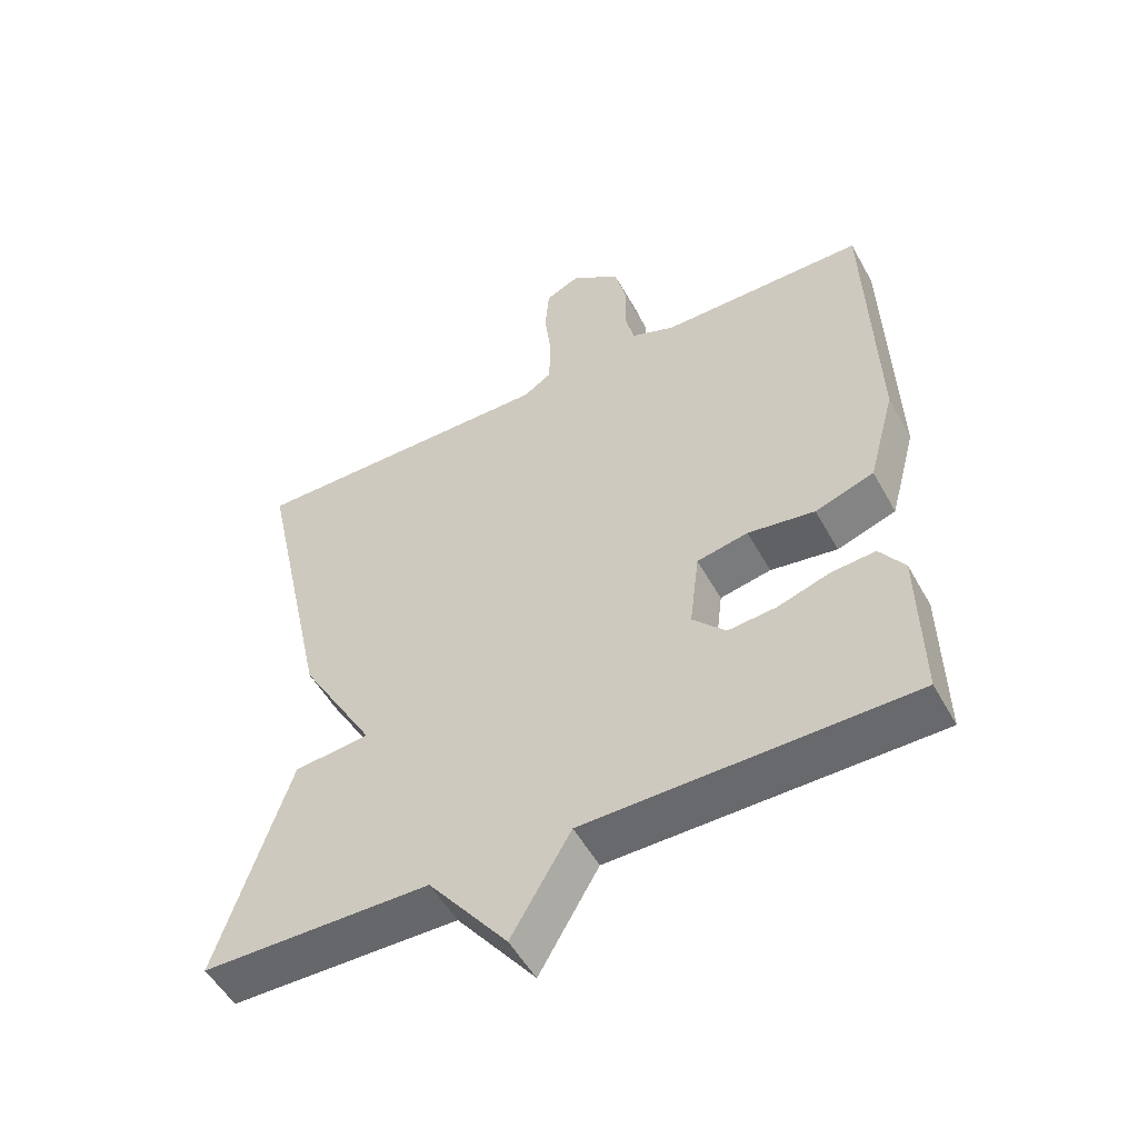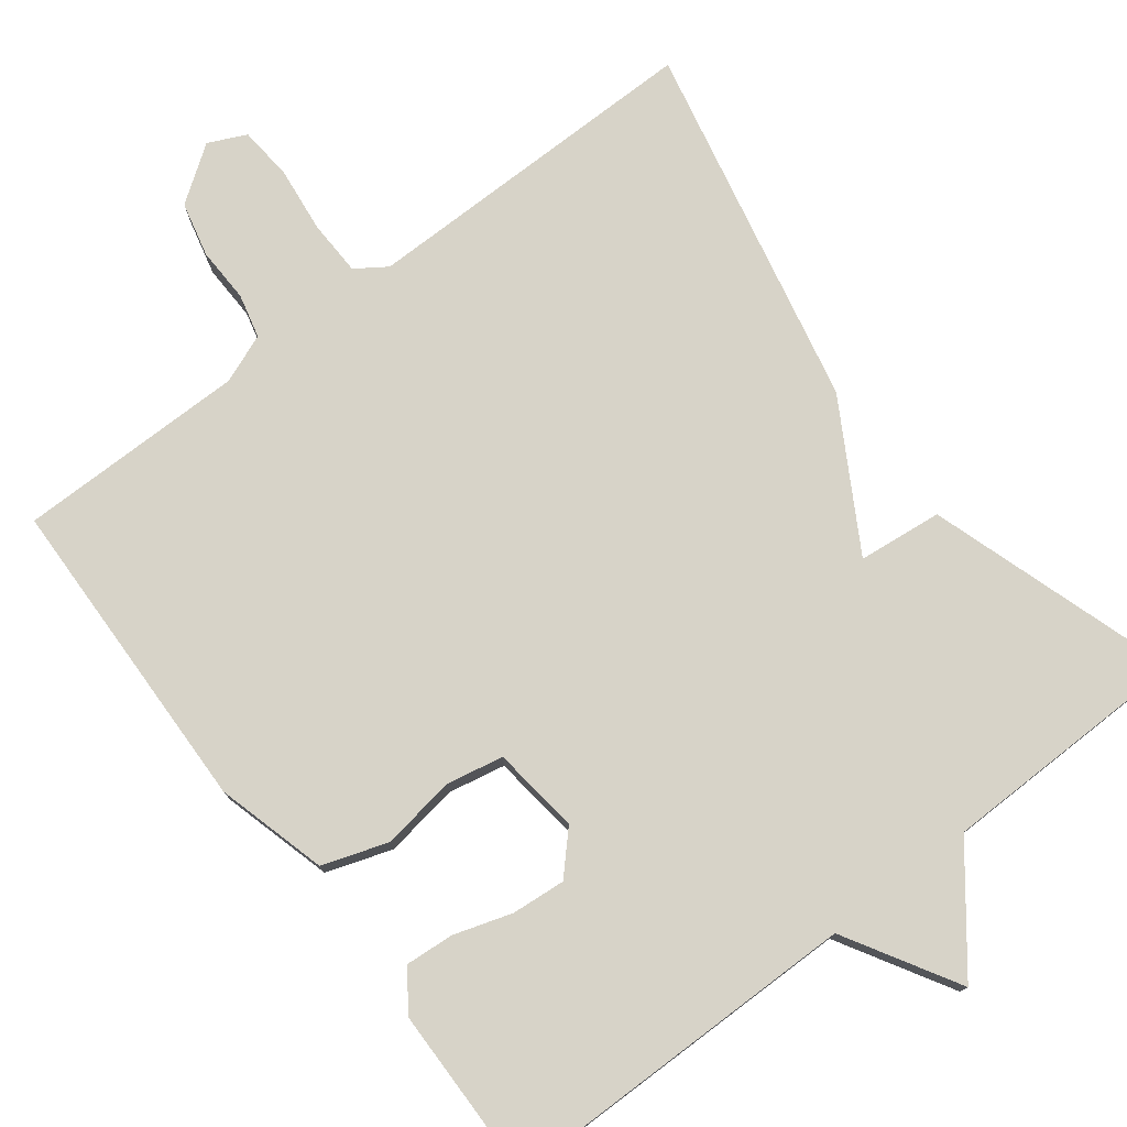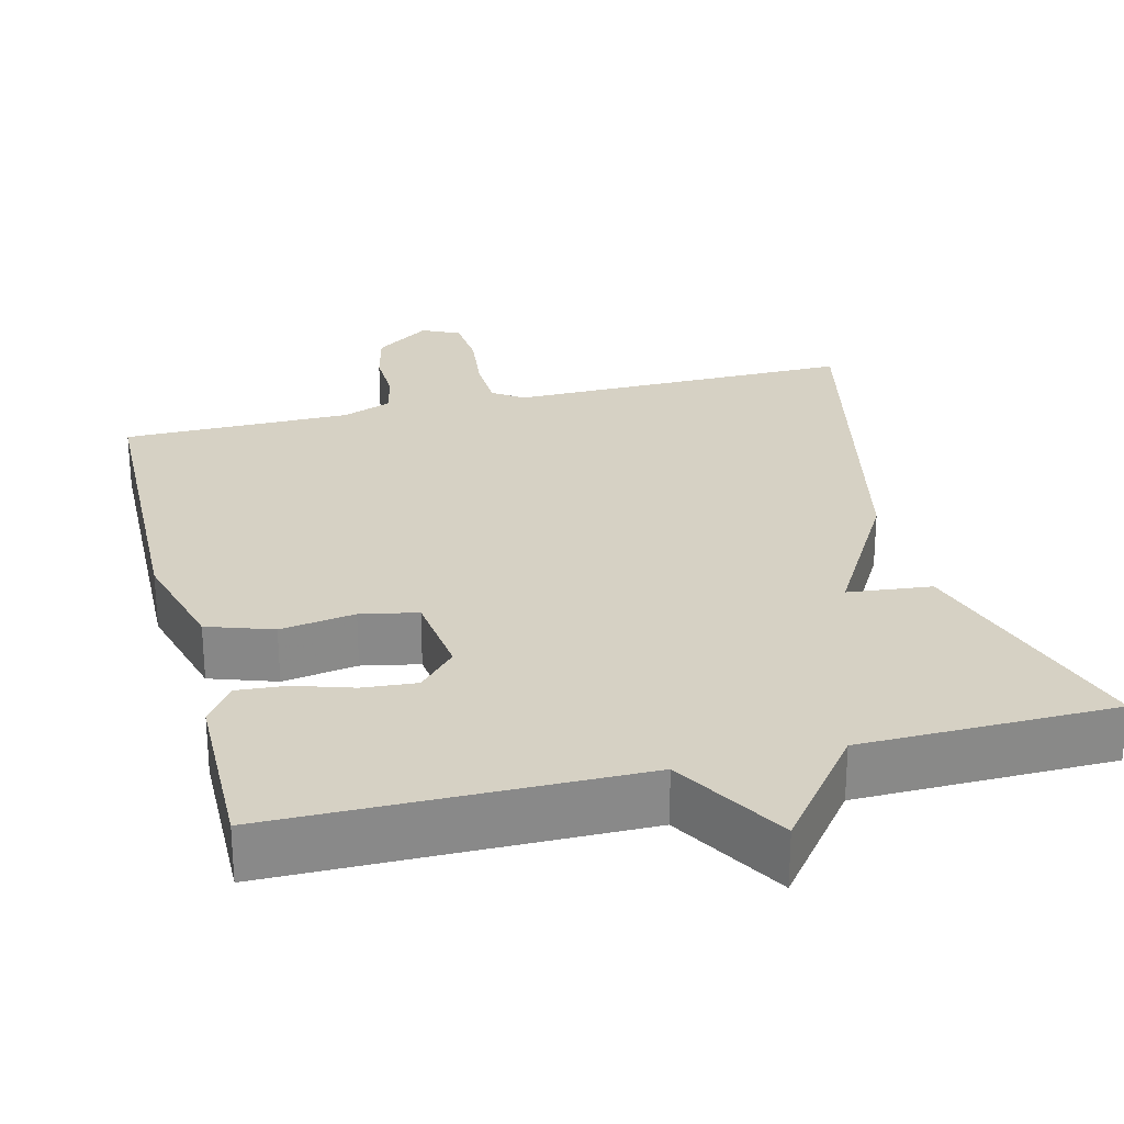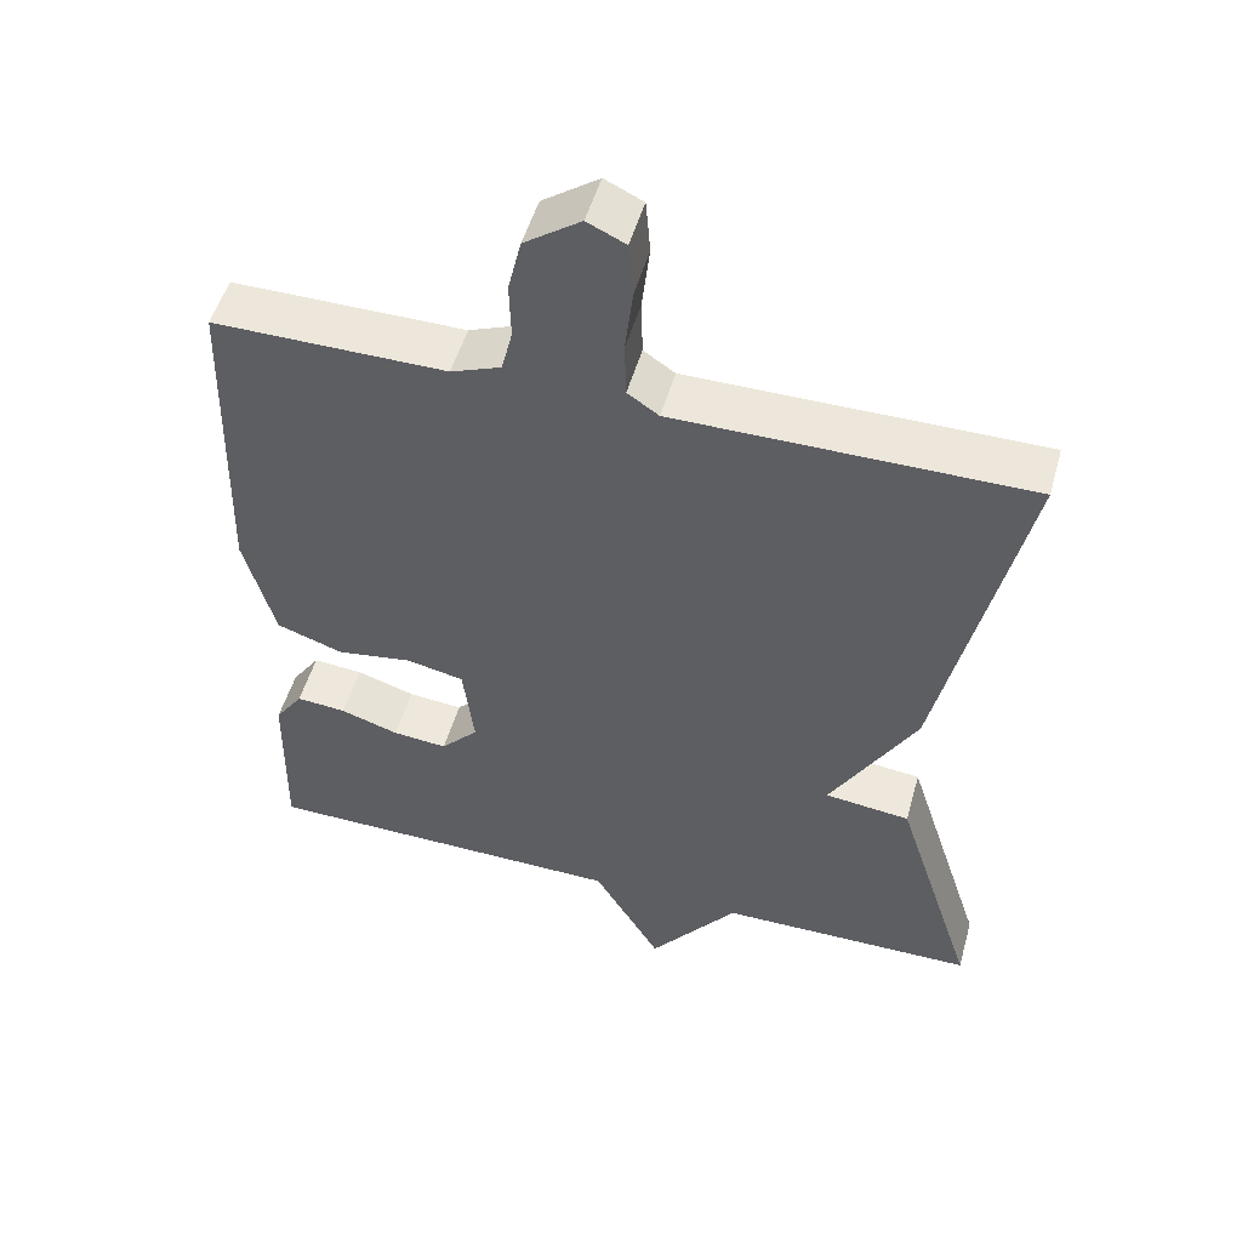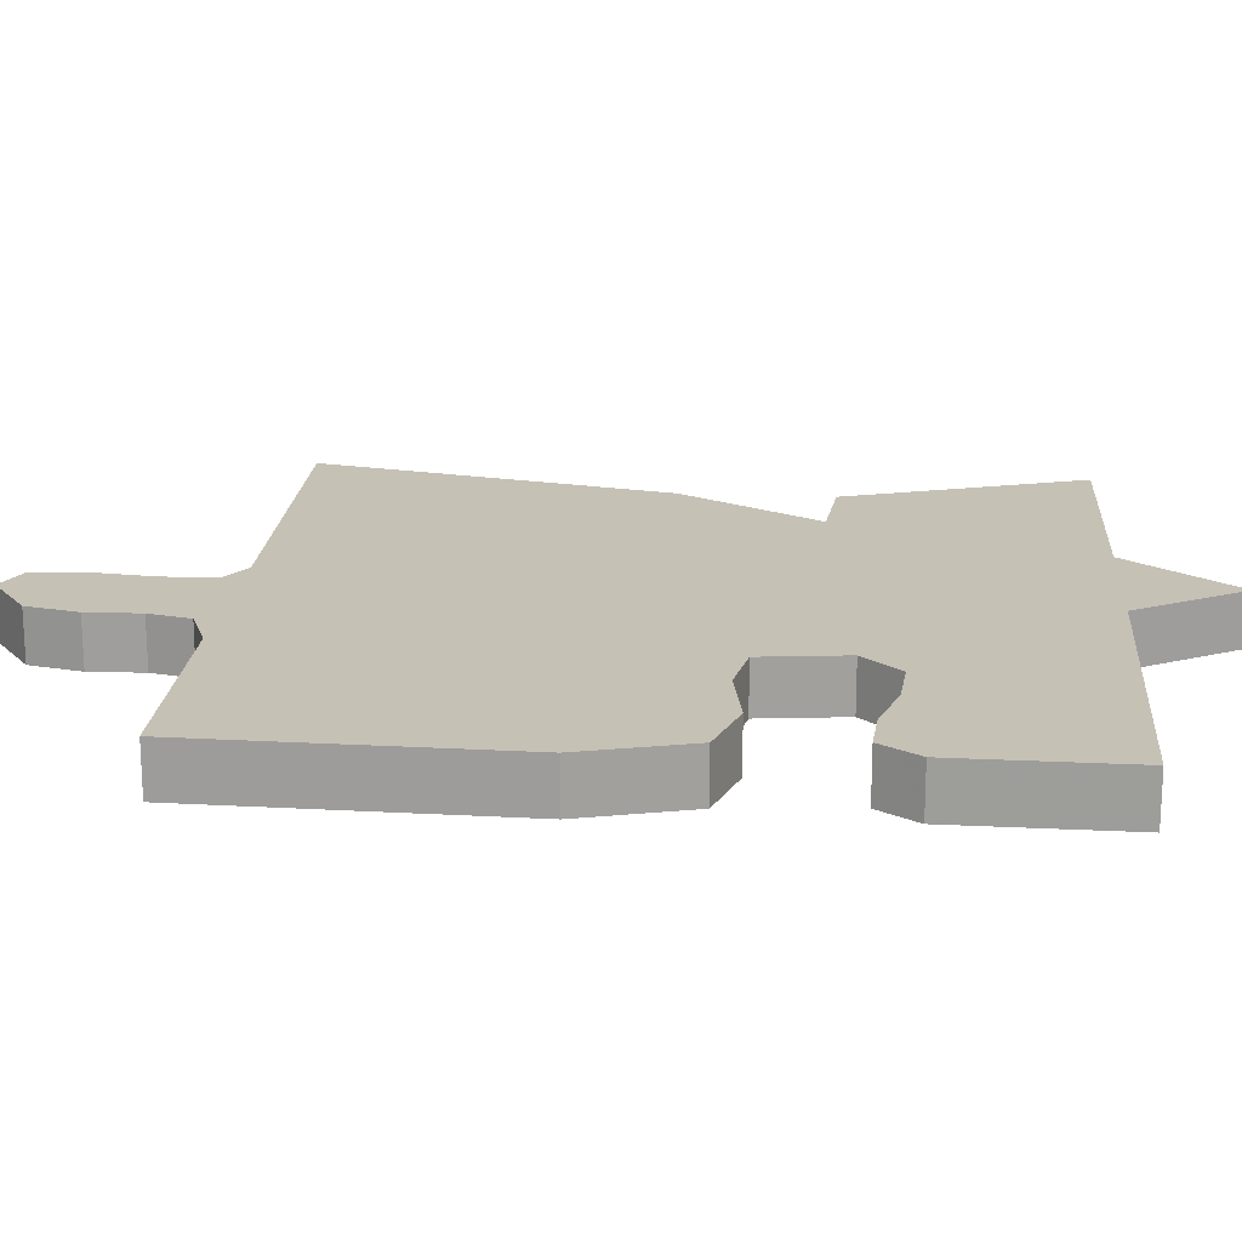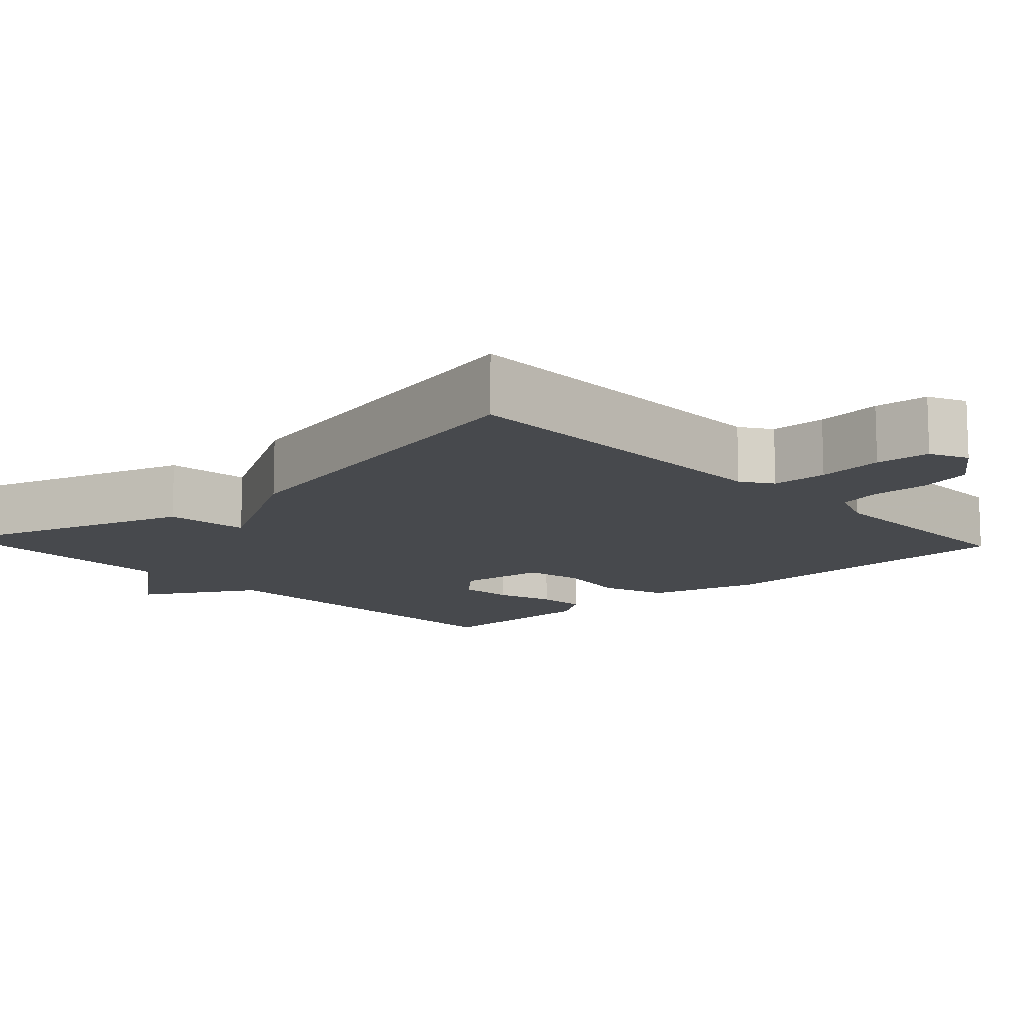
<metadata>
{"format":"obj","ext":"obj","renderer":"f3d","projection":"perspective","resolution":1024,"background":"white","views":[{"elev":-52.4,"azim":28.4,"up":"+Z"},{"elev":76.8,"azim":142.5,"up":"+Y"},{"elev":27.0,"azim":165.8,"up":"+Y"},{"elev":51.3,"azim":-164.3,"up":"+Z"},{"elev":18.7,"azim":94.5,"up":"+Y"},{"elev":-12.3,"azim":-47.1,"up":"+Y"}]}
</metadata>
<code>
v -0.5 0.07 -0.5
v -0.396 0.07 -0.177
v -0.287 0.07 -0.165
v -0.396 0.07 0.023
v -0.5 0.07 0.5
v -0.05 0.07 0.498
v -0.01 0.07 0.525
v -0.008 0.07 0.597
v -0.018 0.07 0.683
v -0.012 0.07 0.753
v 0.037 0.07 0.776
v 0.109 0.07 0.725
v 0.126 0.07 0.654
v 0.124 0.07 0.582
v 0.138 0.07 0.525
v 0.202 0.07 0.5
v 0.5 0.07 0.5
v 0.512 0.07 0.082
v 0.473 0.07 -0.062
v 0.388 0.07 -0.091
v 0.291 0.07 -0.076
v 0.217 0.07 -0.091
v 0.203 0.07 -0.205
v 0.251 0.07 -0.256
v 0.321 0.07 -0.25
v 0.396 0.07 -0.226
v 0.46 0.07 -0.221
v 0.496 0.07 -0.273
v 0.5 0.07 -0.5
v 0.03 0.07 -0.504
v -0.056 0.07 -0.651
v -0.17 0.07 -0.504
v -0.5 0 -0.5
v -0.396 0 -0.177
v -0.287 0 -0.165
v -0.396 0 0.023
v -0.5 0 0.5
v -0.05 0 0.498
v -0.01 0 0.525
v -0.008 0 0.597
v -0.018 0 0.683
v -0.012 0 0.753
v 0.037 0 0.776
v 0.109 0 0.725
v 0.126 0 0.654
v 0.124 0 0.582
v 0.138 0 0.525
v 0.202 0 0.5
v 0.5 0 0.5
v 0.512 0 0.082
v 0.473 0 -0.062
v 0.388 0 -0.091
v 0.291 0 -0.076
v 0.217 0 -0.091
v 0.203 0 -0.205
v 0.251 0 -0.256
v 0.321 0 -0.25
v 0.396 0 -0.226
v 0.46 0 -0.221
v 0.496 0 -0.273
v 0.5 0 -0.5
v 0.03 0 -0.504
v -0.056 0 -0.651
v -0.17 0 -0.504
f 30 31 32
f 29 30 32
f 28 29 32
f 27 28 32
f 26 27 32
f 25 26 32
f 24 25 32 1
f 1 2 3
f 24 1 3
f 23 24 3
f 4 5 6
f 3 4 6
f 23 3 6
f 22 23 6
f 21 22 6 7
f 19 20 21
f 18 19 21
f 17 18 21
f 16 17 21
f 15 16 21 7
f 14 15 7 8
f 12 13 14
f 11 12 14
f 10 11 14
f 9 10 14
f 8 9 14
f 64 63 62
f 64 62 61
f 64 61 60
f 64 60 59
f 64 59 58
f 64 58 57
f 33 64 57 56
f 35 34 33
f 35 33 56
f 35 56 55
f 38 37 36
f 38 36 35
f 38 35 55
f 38 55 54
f 39 38 54 53
f 53 52 51
f 53 51 50
f 53 50 49
f 53 49 48
f 39 53 48 47
f 40 39 47 46
f 46 45 44
f 46 44 43
f 46 43 42
f 46 42 41
f 46 41 40
f 1 33 34 2
f 2 34 35 3
f 3 35 36 4
f 4 36 37 5
f 5 37 38 6
f 6 38 39 7
f 7 39 40 8
f 8 40 41 9
f 9 41 42 10
f 10 42 43 11
f 11 43 44 12
f 12 44 45 13
f 13 45 46 14
f 14 46 47 15
f 15 47 48 16
f 16 48 49 17
f 17 49 50 18
f 18 50 51 19
f 19 51 52 20
f 20 52 53 21
f 21 53 54 22
f 22 54 55 23
f 23 55 56 24
f 24 56 57 25
f 25 57 58 26
f 26 58 59 27
f 27 59 60 28
f 28 60 61 29
f 29 61 62 30
f 30 62 63 31
f 31 63 64 32
f 32 64 33 1

</code>
